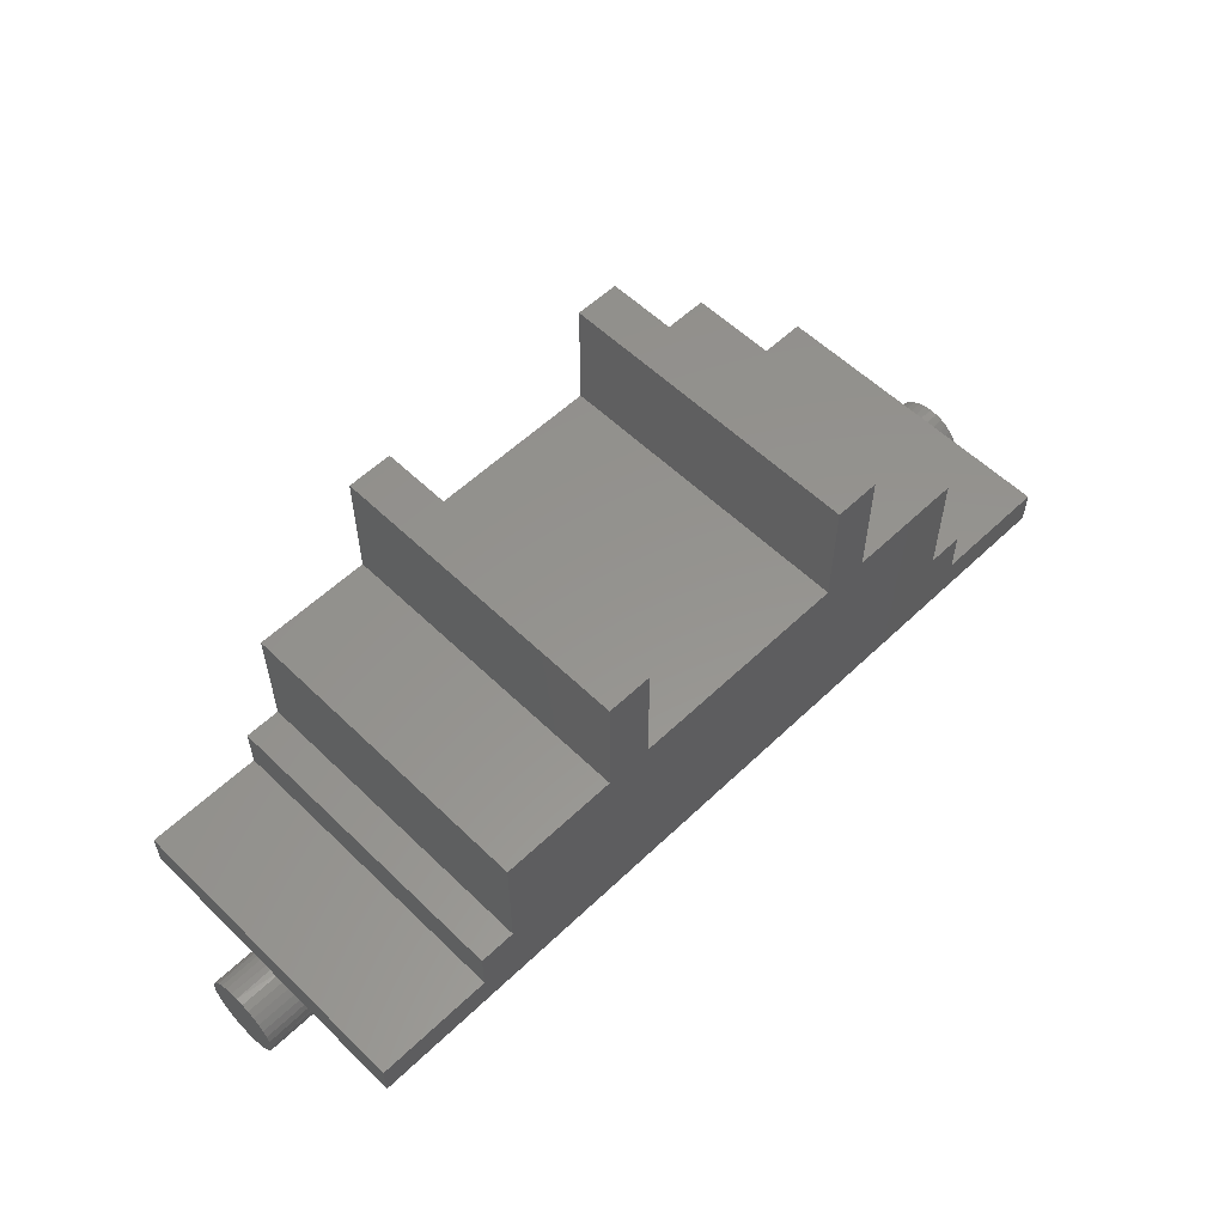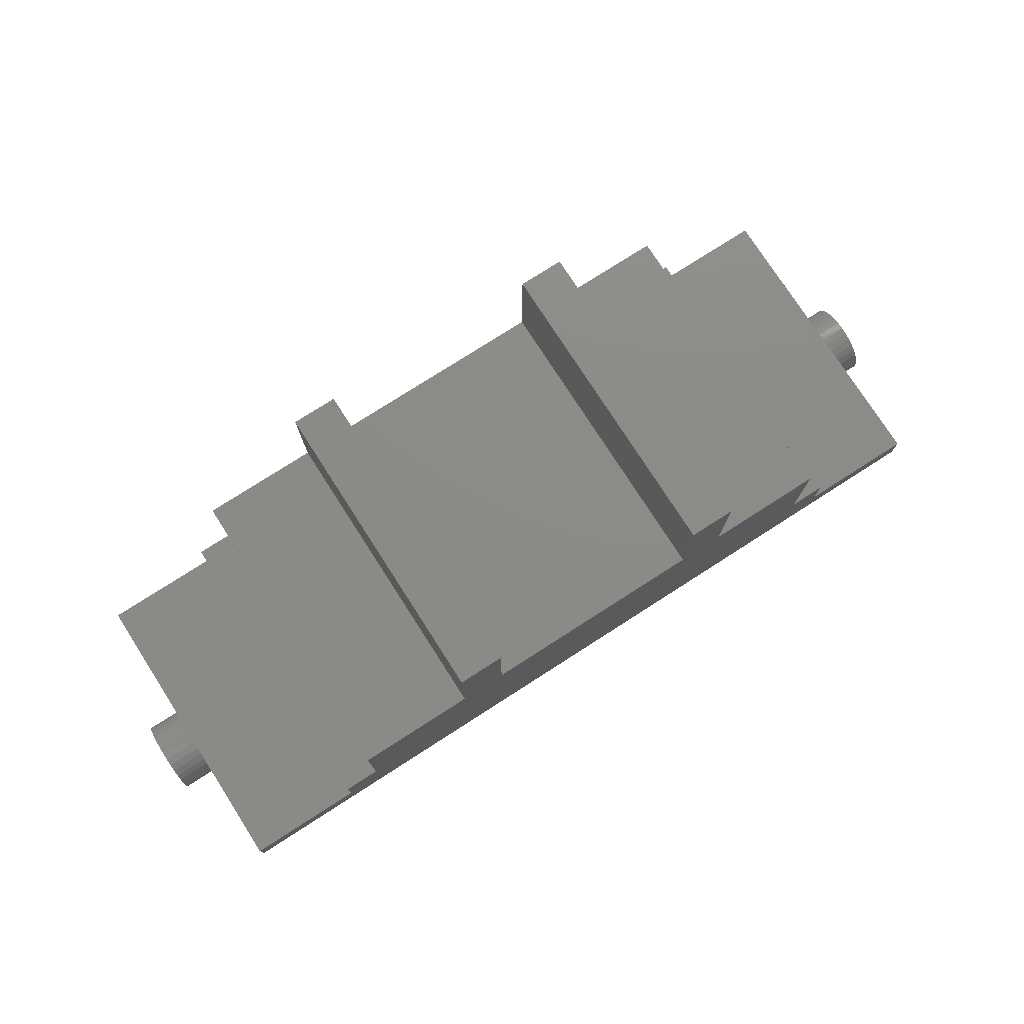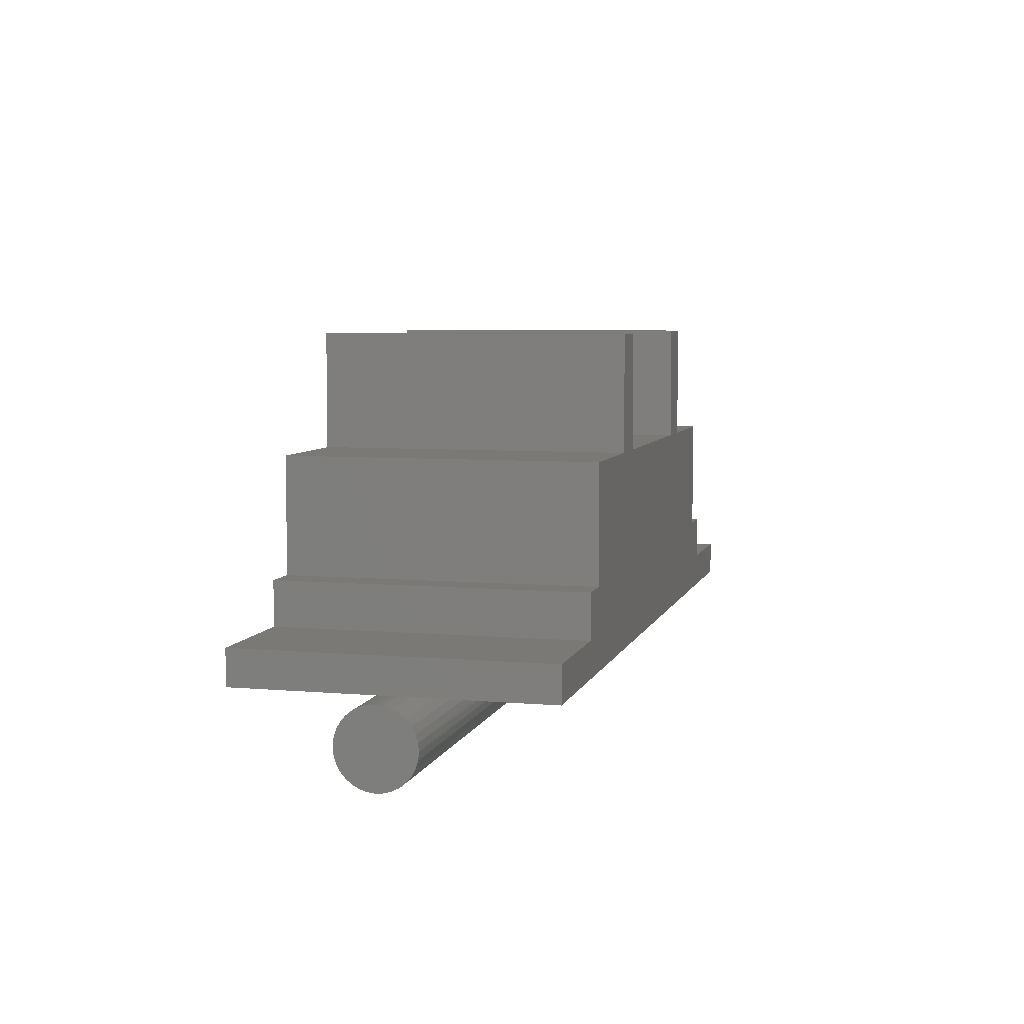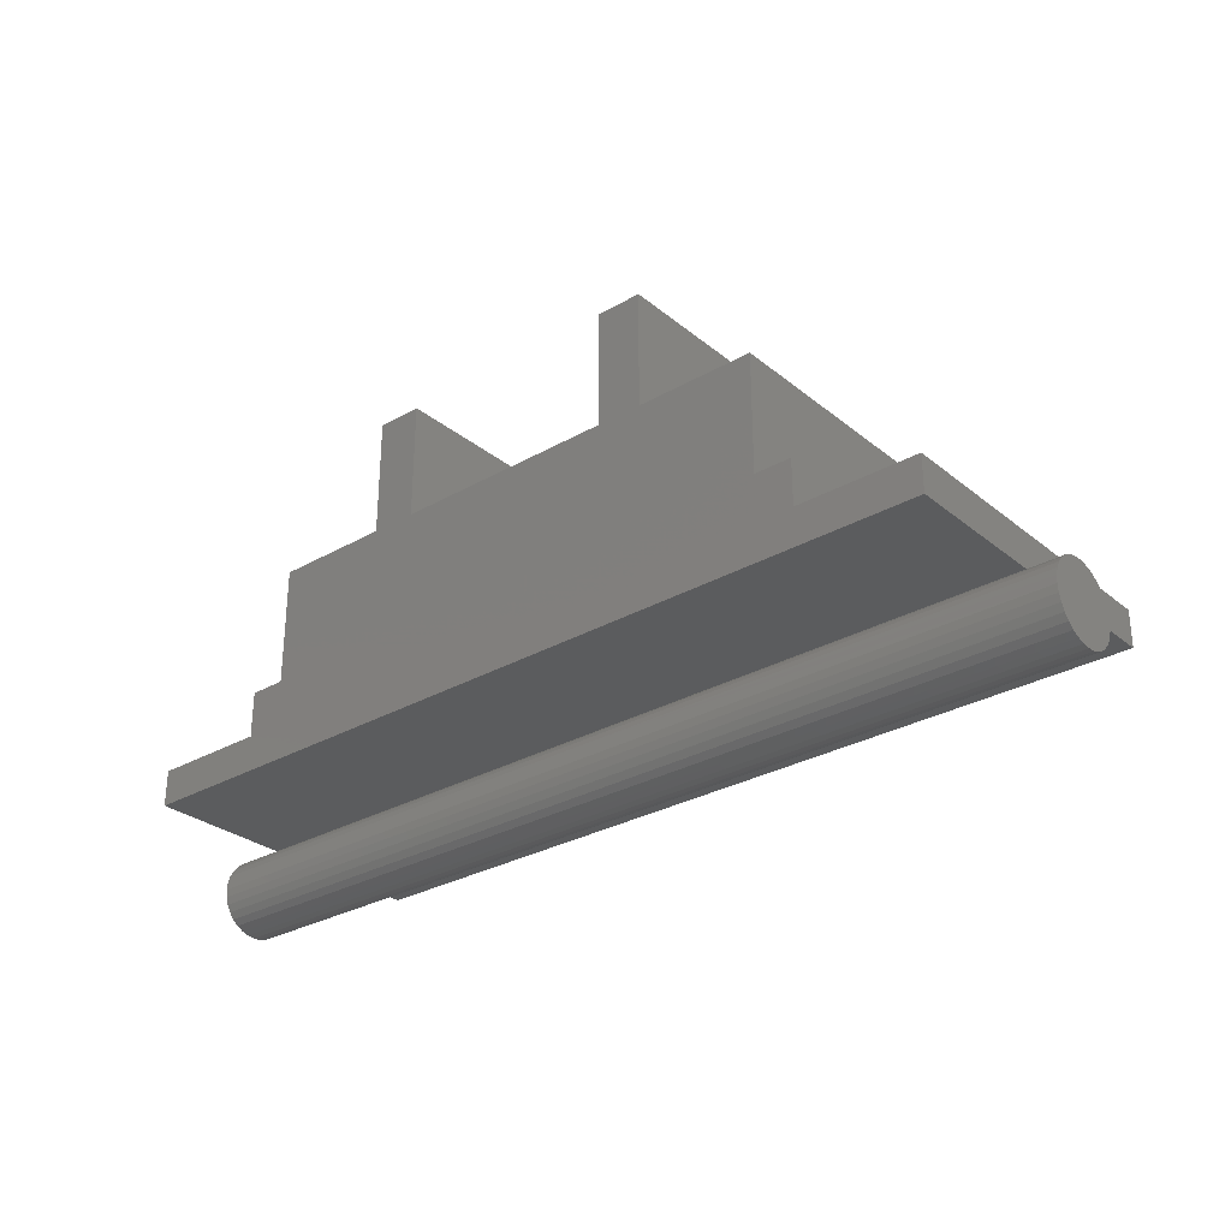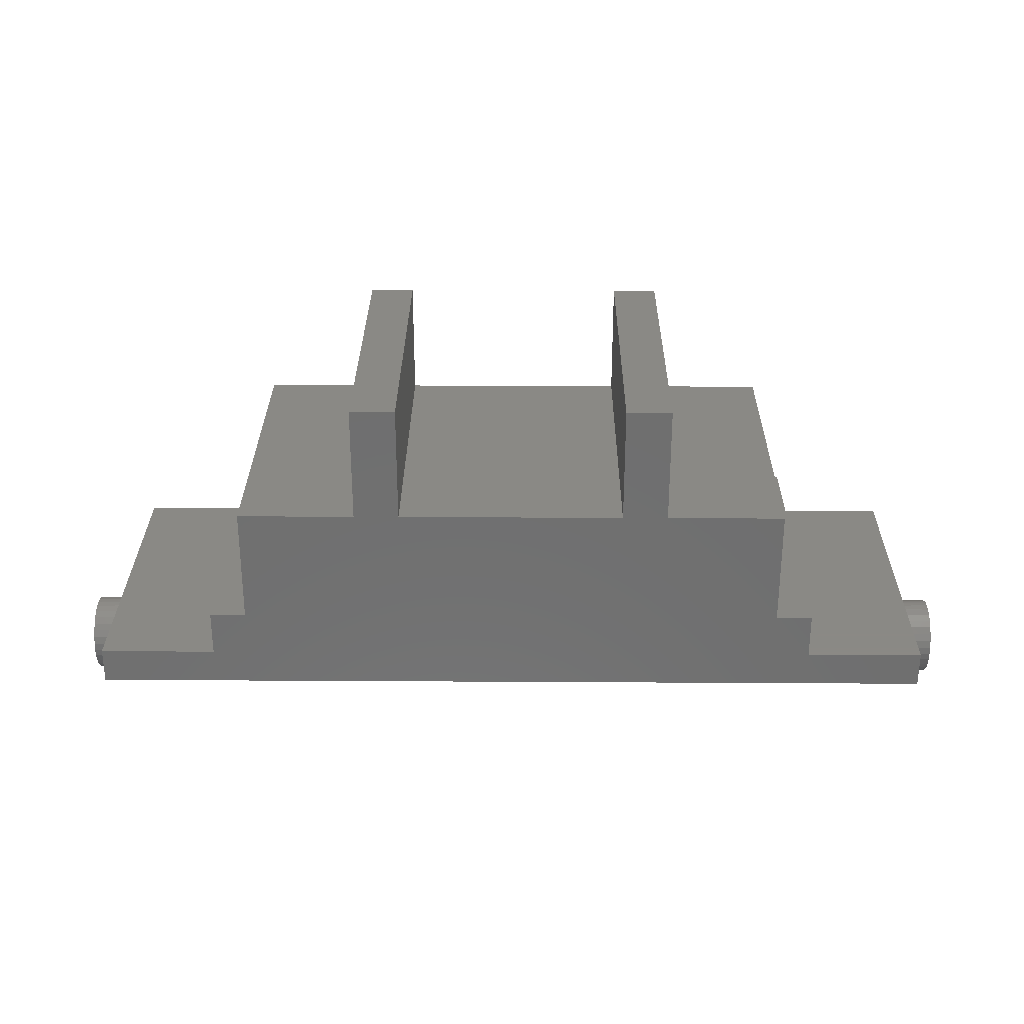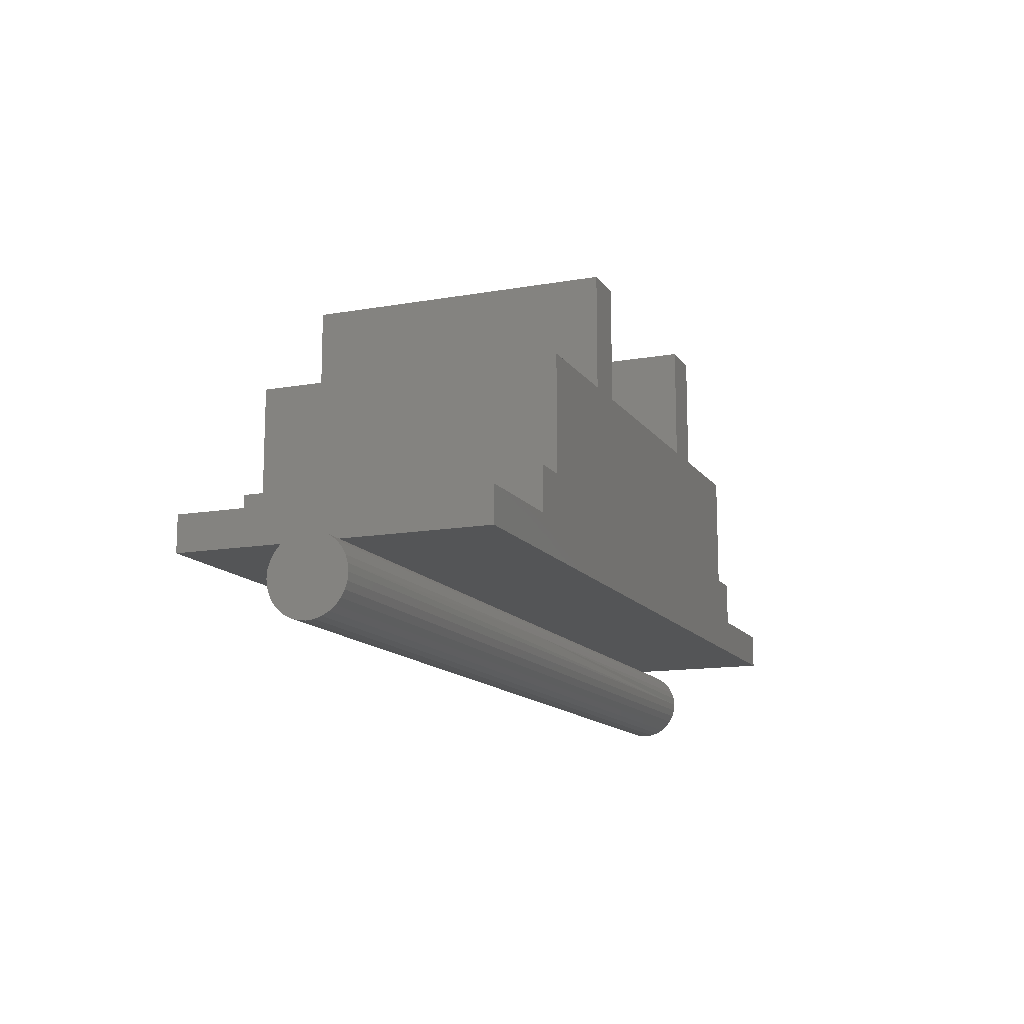
<metadata>
{"format":"stl","ext":"stl","renderer":"f3d","projection":"perspective","resolution":1024,"background":"white","views":[{"elev":56.9,"azim":135.2,"up":"+Z"},{"elev":76.7,"azim":-32.7,"up":"+Z"},{"elev":6.2,"azim":-75.4,"up":"+Z"},{"elev":-29.2,"azim":-139.8,"up":"+Z"},{"elev":28.9,"azim":0.5,"up":"+Z"},{"elev":-13.3,"azim":-68.1,"up":"+Z"}]}
</metadata>
<code>
# stl→obj: 120 verts, 236 faces
v -0.3438 -0.125 0.0602
v -0.3438 -0.004875 0.03125
v -0.3438 -0.125 0.03125
v -0.3438 0.125 0.0602
v -0.3438 0.125 0.03125
v -0.3438 0.004875 0.03125
v -0.3438 -3.444e-06 0.03158
v 0.3438 -0.004875 0.03125
v 0.3438 -0.125 0.0602
v 0.3438 -0.125 0.03125
v 0.3438 0.125 0.0602
v 0.3438 -3.444e-06 0.03158
v 0.3438 0.004875 0.03125
v 0.3438 0.125 0.03125
v -0.2497 0.125 0.0602
v -0.2497 -0.125 0.0602
v -0.2497 -0.125 0.09638
v -0.2497 0.125 0.09638
v -0.2207 0.125 0.09638
v -0.2207 -0.125 0.09638
v -0.2207 -0.125 0.1905
v -0.2207 0.125 0.1905
v -0.1266 0.125 0.1905
v -0.1266 -0.125 0.1905
v -0.1266 -0.125 0.2845
v -0.1266 0.125 0.2845
v -0.09046 0.125 0.2845
v -0.09046 -0.125 0.2845
v -0.09046 -0.125 0.1905
v -0.09046 0.125 0.1905
v 0.09046 0.125 0.1905
v 0.09046 -0.125 0.1905
v 0.09046 -0.125 0.2845
v 0.09046 0.125 0.2845
v 0.1266 0.125 0.2845
v 0.1266 -0.125 0.2845
v 0.1266 -0.125 0.1905
v 0.1266 0.125 0.1905
v 0.2207 0.125 0.1905
v 0.2207 -0.125 0.1905
v 0.2207 -0.125 0.09638
v 0.2207 0.125 0.09638
v 0.2497 0.125 0.09638
v 0.2497 -0.125 0.09638
v 0.2497 -0.125 0.0602
v 0.2497 0.125 0.0602
v -0.375 0.03191 -1.16e-17
v 0 0.0295 0.01208
v 0.375 0.03191 -3.867e-18
v -0.375 0.0313 0.006161
v 0.375 -0.03064 0.006161
v 0.375 -0.02885 0.01208
v 0 -0.02885 0.01208
v -0.375 -0.03064 0.006161
v -0.375 -0.02885 0.01208
v 0 -0.01722 0.02626
v 0.375 -0.01176 0.02918
v 0.375 -0.005832 0.03097
v 0.375 0.0313 0.006161
v -0.375 0.0003289 0.03158
v -0.375 -0.005832 0.03097
v -0.375 -0.01176 0.02918
v 0.375 0.0003289 0.03158
v 0.375 0.00649 0.03097
v 0 0.00649 0.03097
v -0.375 0.00649 0.03097
v 0.375 -0.03125 3.867e-18
v -0.375 -0.03125 3.867e-18
v -0.375 -0.02593 0.01754
v 0 -0.02593 0.01754
v -0.375 -0.022 0.02233
v 0 -0.022 0.02233
v -0.375 -0.01722 0.02626
v -0.375 0.01241 0.02918
v 0 0.01241 0.02918
v -0.375 0.01787 0.02626
v 0 0.01787 0.02626
v -0.375 0.02266 0.02233
v 0 0.02266 0.02233
v -0.375 0.02659 0.01754
v 0 0.02659 0.01754
v -0.375 0.0295 0.01208
v 0.375 -0.02593 0.01754
v 0.375 -0.022 0.02233
v 0.375 -0.01722 0.02626
v 0.375 0.01241 0.02918
v 0.375 0.01787 0.02626
v 0.375 0.02266 0.02233
v 0.375 0.02659 0.01754
v 0.375 0.0295 0.01208
v 0.375 0.0313 -0.006161
v 0.375 -0.02885 -0.01208
v 0.375 0.0295 -0.01208
v 0.375 -0.02593 -0.01754
v 0.375 0.02659 -0.01754
v 0.375 -0.022 -0.02233
v 0.375 0.02266 -0.02233
v 0.375 -0.01722 -0.02626
v 0.375 0.01787 -0.02626
v 0.375 -0.01176 -0.02918
v 0.375 0.01241 -0.02918
v 0.375 -0.005832 -0.03097
v 0.375 0.0003289 -0.03158
v 0.375 0.00649 -0.03097
v 0.375 -0.03064 -0.006161
v -0.375 0.0295 -0.01208
v -0.375 -0.02885 -0.01208
v -0.375 0.0313 -0.006161
v -0.375 -0.02593 -0.01754
v -0.375 0.02659 -0.01754
v -0.375 -0.022 -0.02233
v -0.375 0.02266 -0.02233
v -0.375 -0.01722 -0.02626
v -0.375 0.01787 -0.02626
v -0.375 -0.01176 -0.02918
v -0.375 0.01241 -0.02918
v -0.375 -0.005832 -0.03097
v -0.375 0.0003289 -0.03158
v -0.375 0.00649 -0.03097
v -0.375 -0.03064 -0.006161
f 1 2 3
f 4 5 6
f 4 6 7
f 4 7 2
f 4 2 1
f 8 9 10
f 11 9 8
f 11 8 12
f 11 12 13
f 11 13 14
f 4 1 15
f 15 1 16
f 16 17 15
f 15 17 18
f 18 17 19
f 19 17 20
f 20 21 19
f 19 21 22
f 22 21 23
f 23 21 24
f 24 25 23
f 23 25 26
f 26 25 27
f 27 25 28
f 28 29 27
f 27 29 30
f 30 29 31
f 31 29 32
f 32 33 31
f 31 33 34
f 34 33 35
f 35 33 36
f 36 37 35
f 35 37 38
f 38 37 39
f 39 37 40
f 40 41 39
f 39 41 42
f 42 41 43
f 43 41 44
f 44 45 43
f 43 45 46
f 46 45 11
f 11 45 9
f 47 48 49
f 47 50 48
f 51 52 53
f 54 53 55
f 56 57 58
f 49 48 59
f 2 7 60
f 2 60 61
f 2 61 62
f 2 62 56
f 8 2 56
f 8 56 58
f 8 58 63
f 8 63 12
f 13 12 63
f 13 63 64
f 13 64 65
f 6 13 65
f 6 65 66
f 6 66 60
f 6 60 7
f 67 51 53
f 67 53 54
f 67 54 68
f 55 53 69
f 69 53 70
f 69 70 71
f 71 70 72
f 71 72 73
f 73 72 56
f 73 56 62
f 66 65 74
f 74 65 75
f 74 75 76
f 76 75 77
f 76 77 78
f 78 77 79
f 78 79 80
f 80 79 81
f 80 81 82
f 82 81 48
f 82 48 50
f 53 52 70
f 70 52 83
f 70 83 72
f 72 83 84
f 72 84 56
f 56 84 85
f 56 85 57
f 65 64 75
f 75 64 86
f 75 86 77
f 77 86 87
f 77 87 79
f 79 87 88
f 79 88 81
f 81 88 89
f 81 89 48
f 48 89 90
f 48 90 59
f 14 13 5
f 5 13 6
f 63 58 57
f 64 63 57
f 64 57 86
f 86 57 85
f 86 85 87
f 87 85 84
f 87 84 88
f 88 84 83
f 88 83 89
f 89 83 52
f 89 52 90
f 90 52 51
f 90 51 59
f 91 92 93
f 93 92 94
f 93 94 95
f 95 94 96
f 95 96 97
f 97 96 98
f 97 98 99
f 99 98 100
f 99 100 101
f 101 100 102
f 101 102 103
f 101 103 104
f 59 51 49
f 49 51 67
f 49 67 91
f 91 67 105
f 91 105 92
f 62 61 60
f 62 60 66
f 74 62 66
f 73 62 74
f 76 73 74
f 71 73 76
f 78 71 76
f 69 71 78
f 80 69 78
f 55 69 80
f 82 55 80
f 54 55 82
f 50 54 82
f 106 107 108
f 109 107 106
f 110 109 106
f 111 109 110
f 112 111 110
f 113 111 112
f 114 113 112
f 115 113 114
f 116 115 114
f 117 115 116
f 118 117 116
f 119 118 116
f 107 120 108
f 108 120 68
f 108 68 47
f 47 68 54
f 47 54 50
f 47 49 108
f 108 49 91
f 108 91 106
f 106 91 93
f 106 93 110
f 110 93 95
f 110 95 112
f 112 95 97
f 112 97 114
f 114 97 99
f 114 99 116
f 116 99 101
f 116 101 119
f 119 101 104
f 119 104 118
f 118 104 103
f 118 103 117
f 117 103 102
f 117 102 115
f 115 102 100
f 115 100 113
f 113 100 98
f 113 98 111
f 111 98 96
f 111 96 109
f 109 96 94
f 109 94 107
f 107 94 92
f 107 92 120
f 120 92 105
f 120 105 68
f 68 105 67
f 8 10 2
f 2 10 3
f 41 40 37
f 41 37 32
f 41 32 29
f 41 29 24
f 41 24 21
f 41 21 20
f 45 44 41
f 45 41 20
f 45 20 17
f 45 17 16
f 10 9 45
f 10 45 16
f 10 16 1
f 10 1 3
f 29 28 24
f 24 28 25
f 37 36 32
f 32 36 33
f 42 19 22
f 42 22 23
f 42 23 30
f 42 30 31
f 42 31 38
f 42 38 39
f 46 15 18
f 46 18 19
f 46 19 42
f 46 42 43
f 14 5 4
f 14 4 15
f 14 15 46
f 14 46 11
f 30 23 27
f 27 23 26
f 38 31 35
f 35 31 34

</code>
